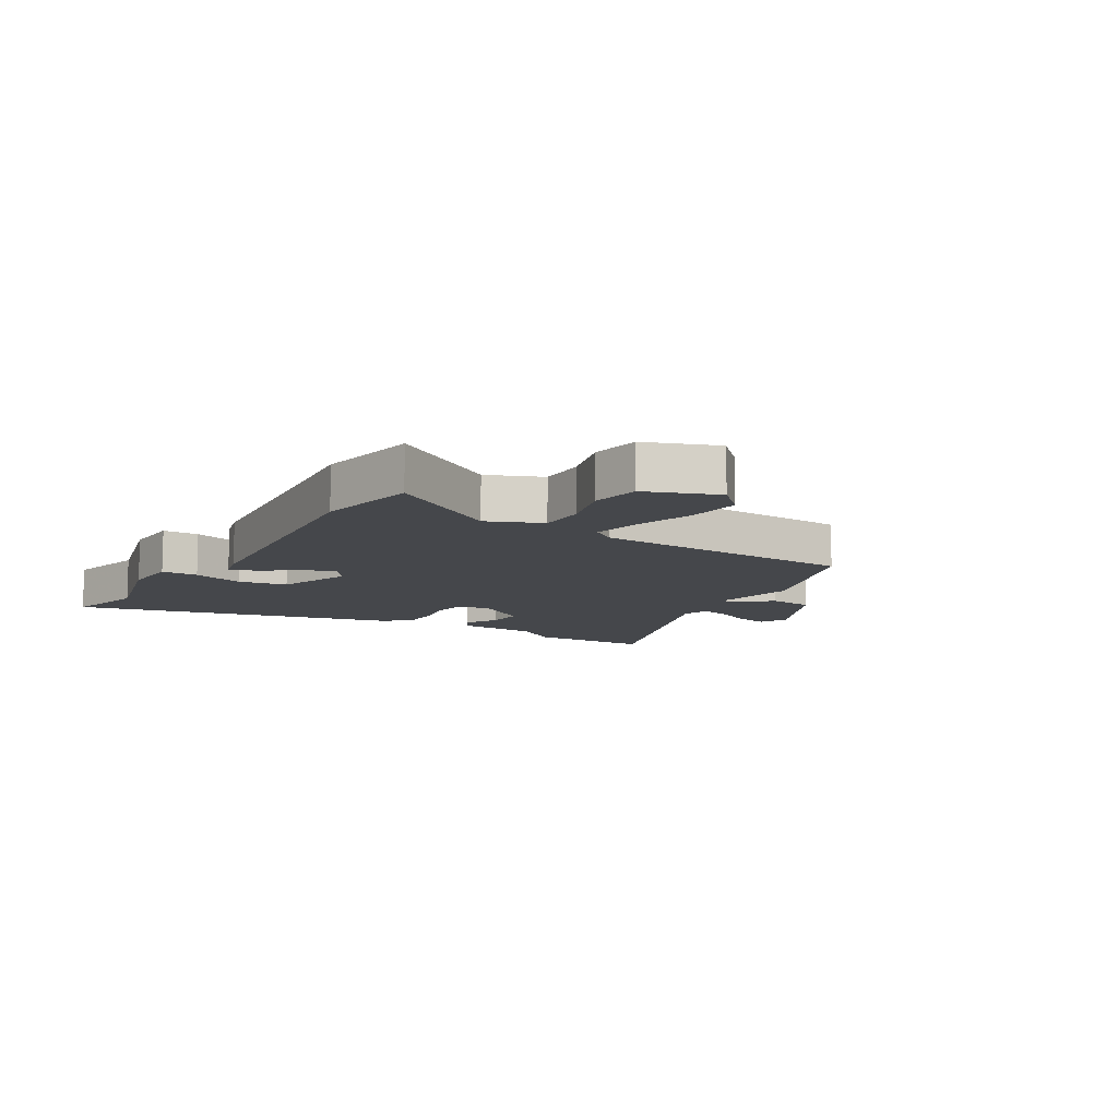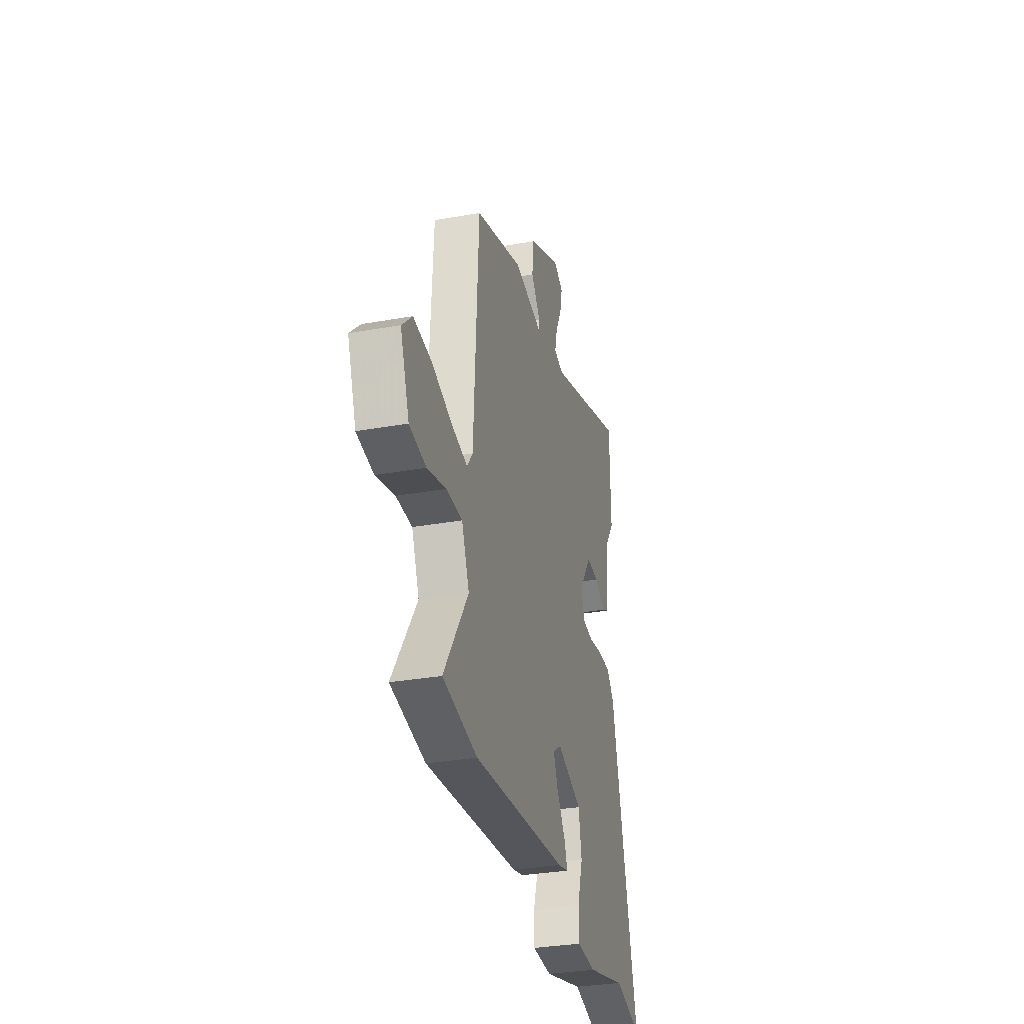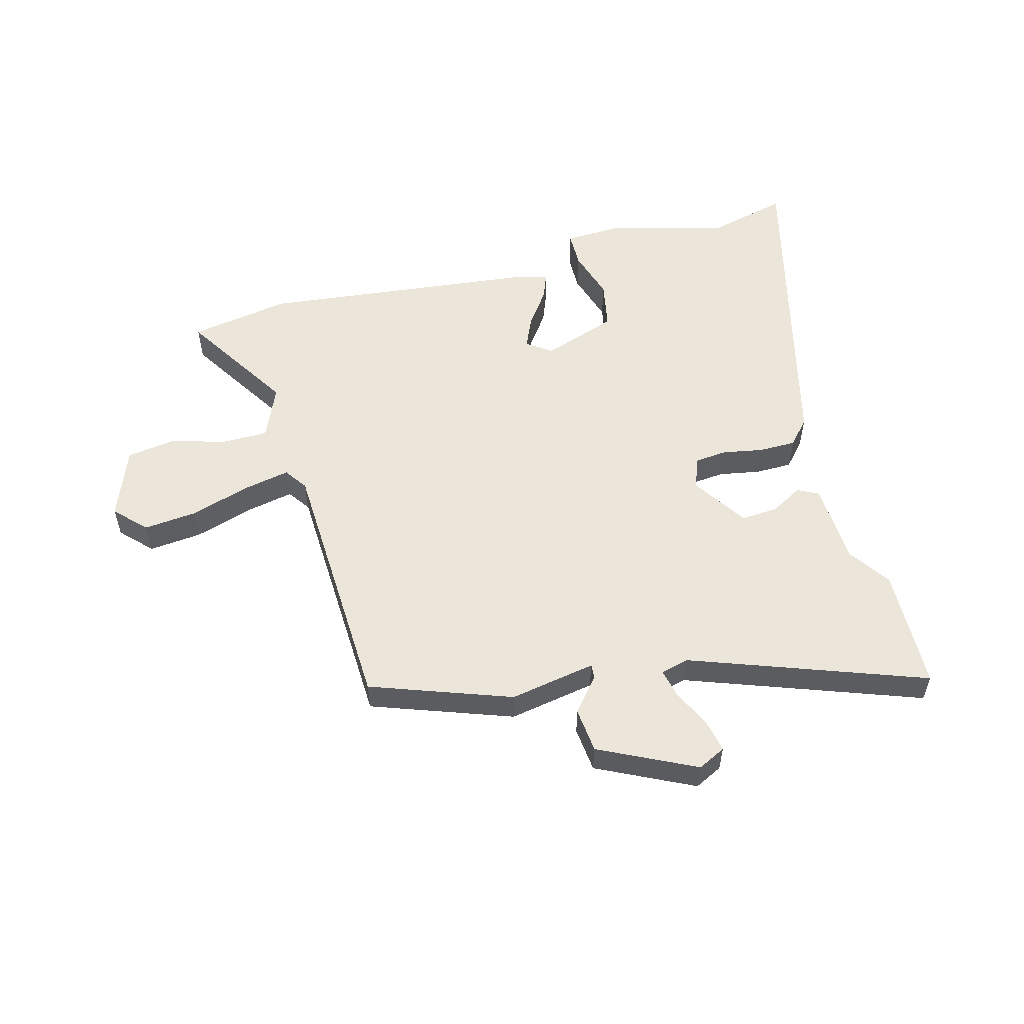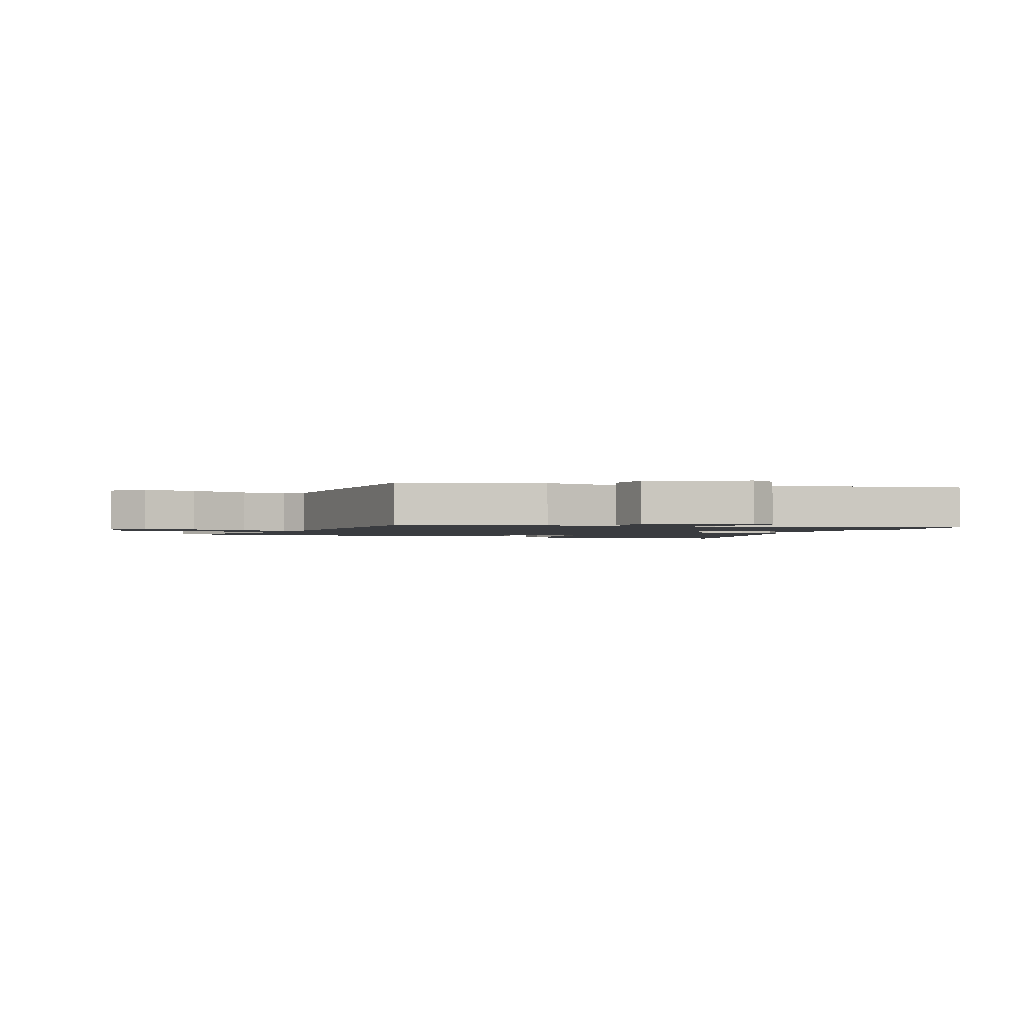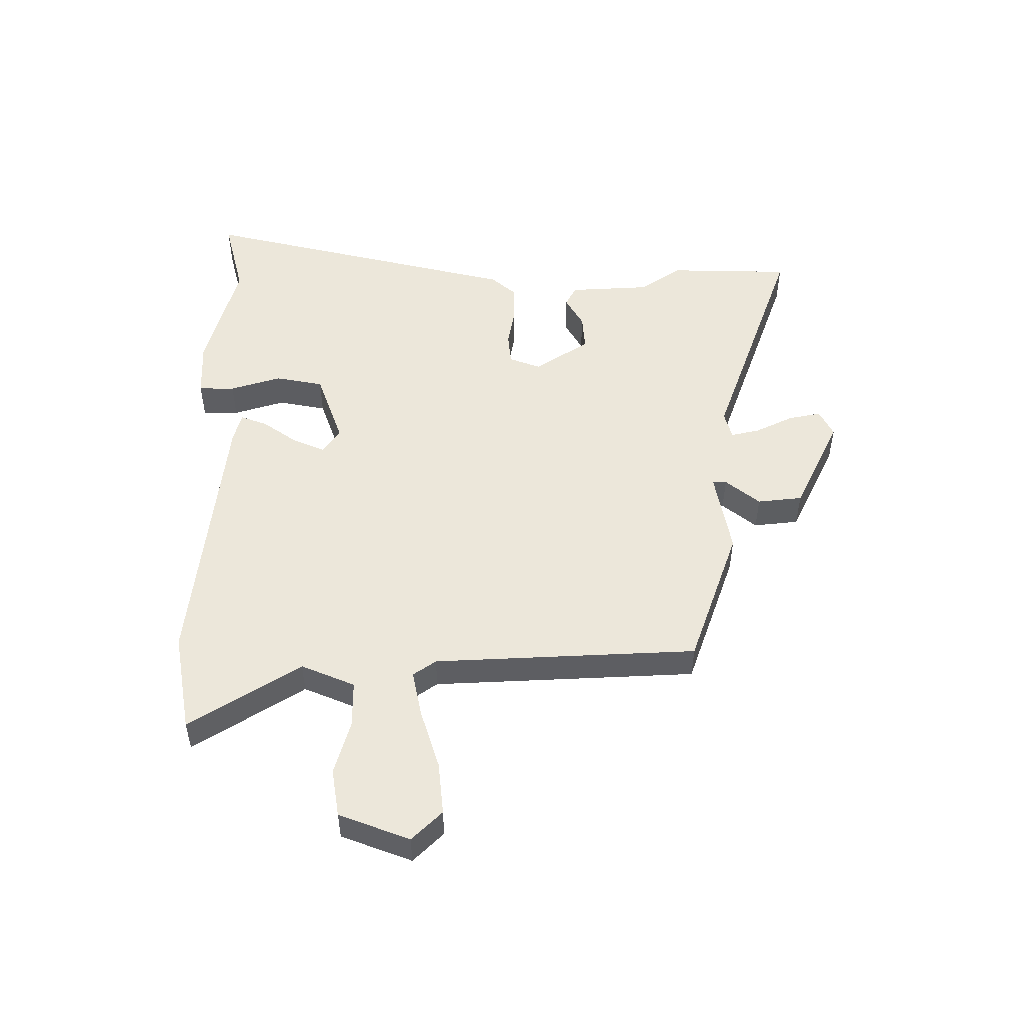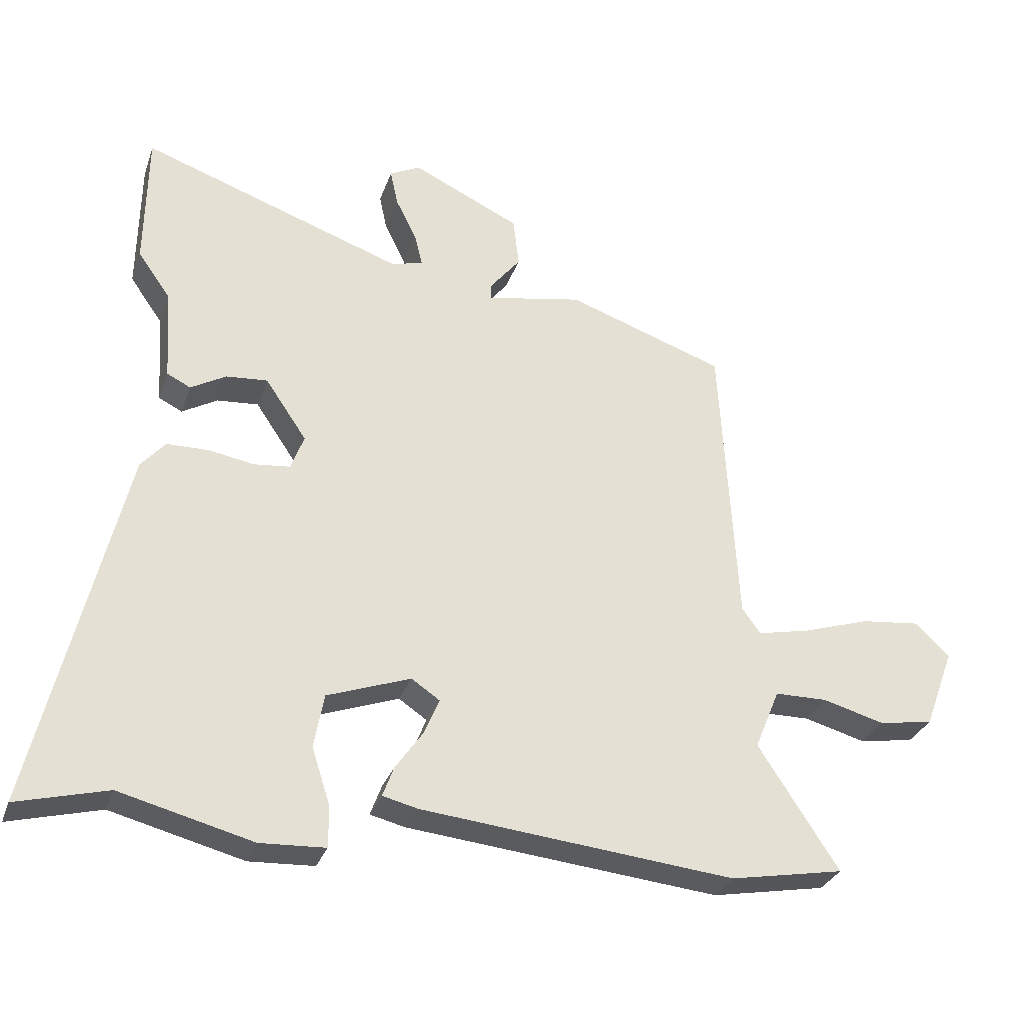
<metadata>
{"format":"obj","ext":"obj","renderer":"f3d","projection":"perspective","resolution":1024,"background":"white","views":[{"elev":-10.2,"azim":-121.0,"up":"+Y"},{"elev":-31.9,"azim":-75.9,"up":"+Z"},{"elev":55.1,"azim":-14.3,"up":"+Y"},{"elev":-1.8,"azim":-22.0,"up":"+Y"},{"elev":50.6,"azim":-89.6,"up":"+Y"},{"elev":-30.5,"azim":162.5,"up":"+Z"}]}
</metadata>
<code>
v -0.456 0.07 0.391
v -0.215 0.07 0.474
v -0.068 0.07 0.446
v -0.069 0.07 0.47
v -0.116 0.07 0.529
v -0.107 0.07 0.606
v 0.058 0.07 0.684
v 0.105 0.07 0.66
v 0.093 0.07 0.604
v 0.061 0.07 0.54
v 0.049 0.07 0.49
v 0.097 0.07 0.477
v 0.498 0.07 0.617
v 0.501 0.07 0.407
v 0.451 0.07 0.336
v 0.442 0.07 0.195
v 0.406 0.07 0.177
v 0.352 0.07 0.208
v 0.289 0.07 0.213
v 0.226 0.07 0.12
v 0.246 0.07 0.066
v 0.301 0.07 0.06
v 0.37 0.07 0.072
v 0.434 0.07 0.071
v 0.471 0.07 0.028
v 0.602 0.07 -0.527
v 0.464 0.07 -0.491
v 0.262 0.07 -0.543
v 0.163 0.07 -0.538
v 0.163 0.07 -0.476
v 0.191 0.07 -0.389
v 0.176 0.07 -0.306
v 0.049 0.07 -0.26
v 0.006 0.07 -0.289
v 0.029 0.07 -0.344
v 0.071 0.07 -0.404
v 0.088 0.07 -0.45
v 0.035 0.07 -0.463
v -0.442 0.07 -0.511
v -0.615 0.07 -0.479
v -0.493 0.07 -0.291
v -0.531 0.07 -0.199
v -0.611 0.07 -0.198
v -0.705 0.07 -0.224
v -0.788 0.07 -0.21
v -0.833 0.07 -0.089
v -0.782 0.07 -0.038
v -0.691 0.07 -0.048
v -0.589 0.07 -0.081
v -0.509 0.07 -0.098
v -0.481 0.07 -0.059
v -0.456 0 0.391
v -0.215 0 0.474
v -0.068 0 0.446
v -0.069 0 0.47
v -0.116 0 0.529
v -0.107 0 0.606
v 0.058 0 0.684
v 0.105 0 0.66
v 0.093 0 0.604
v 0.061 0 0.54
v 0.049 0 0.49
v 0.097 0 0.477
v 0.498 0 0.617
v 0.501 0 0.407
v 0.451 0 0.336
v 0.442 0 0.195
v 0.406 0 0.177
v 0.352 0 0.208
v 0.289 0 0.213
v 0.226 0 0.12
v 0.246 0 0.066
v 0.301 0 0.06
v 0.37 0 0.072
v 0.434 0 0.071
v 0.471 0 0.028
v 0.602 0 -0.527
v 0.464 0 -0.491
v 0.262 0 -0.543
v 0.163 0 -0.538
v 0.163 0 -0.476
v 0.191 0 -0.389
v 0.176 0 -0.306
v 0.049 0 -0.26
v 0.006 0 -0.289
v 0.029 0 -0.344
v 0.071 0 -0.404
v 0.088 0 -0.45
v 0.035 0 -0.463
v -0.442 0 -0.511
v -0.615 0 -0.479
v -0.493 0 -0.291
v -0.531 0 -0.199
v -0.611 0 -0.198
v -0.705 0 -0.224
v -0.788 0 -0.21
v -0.833 0 -0.089
v -0.782 0 -0.038
v -0.691 0 -0.048
v -0.589 0 -0.081
v -0.509 0 -0.098
v -0.481 0 -0.059
f 47 48 49
f 46 47 49
f 45 46 49
f 44 45 49
f 43 44 49
f 42 43 49 50
f 41 42 50 51
f 39 40 41
f 38 39 41
f 37 38 41
f 36 37 41
f 35 36 41
f 41 51 1
f 35 41 1
f 34 35 1
f 29 30 31
f 28 29 31
f 27 28 31
f 27 31 32
f 26 27 32
f 25 26 32
f 24 25 32
f 23 24 32
f 22 23 32
f 21 22 32 33
f 15 16 17 18
f 15 18 19
f 14 15 19
f 13 14 19
f 12 13 19
f 11 12 19 20
f 8 9 10
f 7 8 10
f 6 7 10
f 5 6 10
f 4 5 10
f 3 4 10 11
f 1 2 3
f 34 1 3
f 33 34 3
f 21 33 3
f 20 21 3
f 3 11 20
f 100 99 98
f 100 98 97
f 100 97 96
f 100 96 95
f 100 95 94
f 101 100 94 93
f 102 101 93 92
f 92 91 90
f 92 90 89
f 92 89 88
f 92 88 87
f 92 87 86
f 52 102 92
f 52 92 86
f 52 86 85
f 82 81 80
f 82 80 79
f 82 79 78
f 83 82 78
f 83 78 77
f 83 77 76
f 83 76 75
f 83 75 74
f 83 74 73
f 84 83 73 72
f 69 68 67 66
f 70 69 66
f 70 66 65
f 70 65 64
f 70 64 63
f 71 70 63 62
f 61 60 59
f 61 59 58
f 61 58 57
f 61 57 56
f 61 56 55
f 62 61 55 54
f 54 53 52
f 54 52 85
f 54 85 84
f 54 84 72
f 54 72 71
f 71 62 54
f 1 52 53 2
f 2 53 54 3
f 3 54 55 4
f 4 55 56 5
f 5 56 57 6
f 6 57 58 7
f 7 58 59 8
f 8 59 60 9
f 9 60 61 10
f 10 61 62 11
f 11 62 63 12
f 12 63 64 13
f 13 64 65 14
f 14 65 66 15
f 15 66 67 16
f 16 67 68 17
f 17 68 69 18
f 18 69 70 19
f 19 70 71 20
f 20 71 72 21
f 21 72 73 22
f 22 73 74 23
f 23 74 75 24
f 24 75 76 25
f 25 76 77 26
f 26 77 78 27
f 27 78 79 28
f 28 79 80 29
f 29 80 81 30
f 30 81 82 31
f 31 82 83 32
f 32 83 84 33
f 33 84 85 34
f 34 85 86 35
f 35 86 87 36
f 36 87 88 37
f 37 88 89 38
f 38 89 90 39
f 39 90 91 40
f 40 91 92 41
f 41 92 93 42
f 42 93 94 43
f 43 94 95 44
f 44 95 96 45
f 45 96 97 46
f 46 97 98 47
f 47 98 99 48
f 48 99 100 49
f 49 100 101 50
f 50 101 102 51
f 51 102 52 1

</code>
